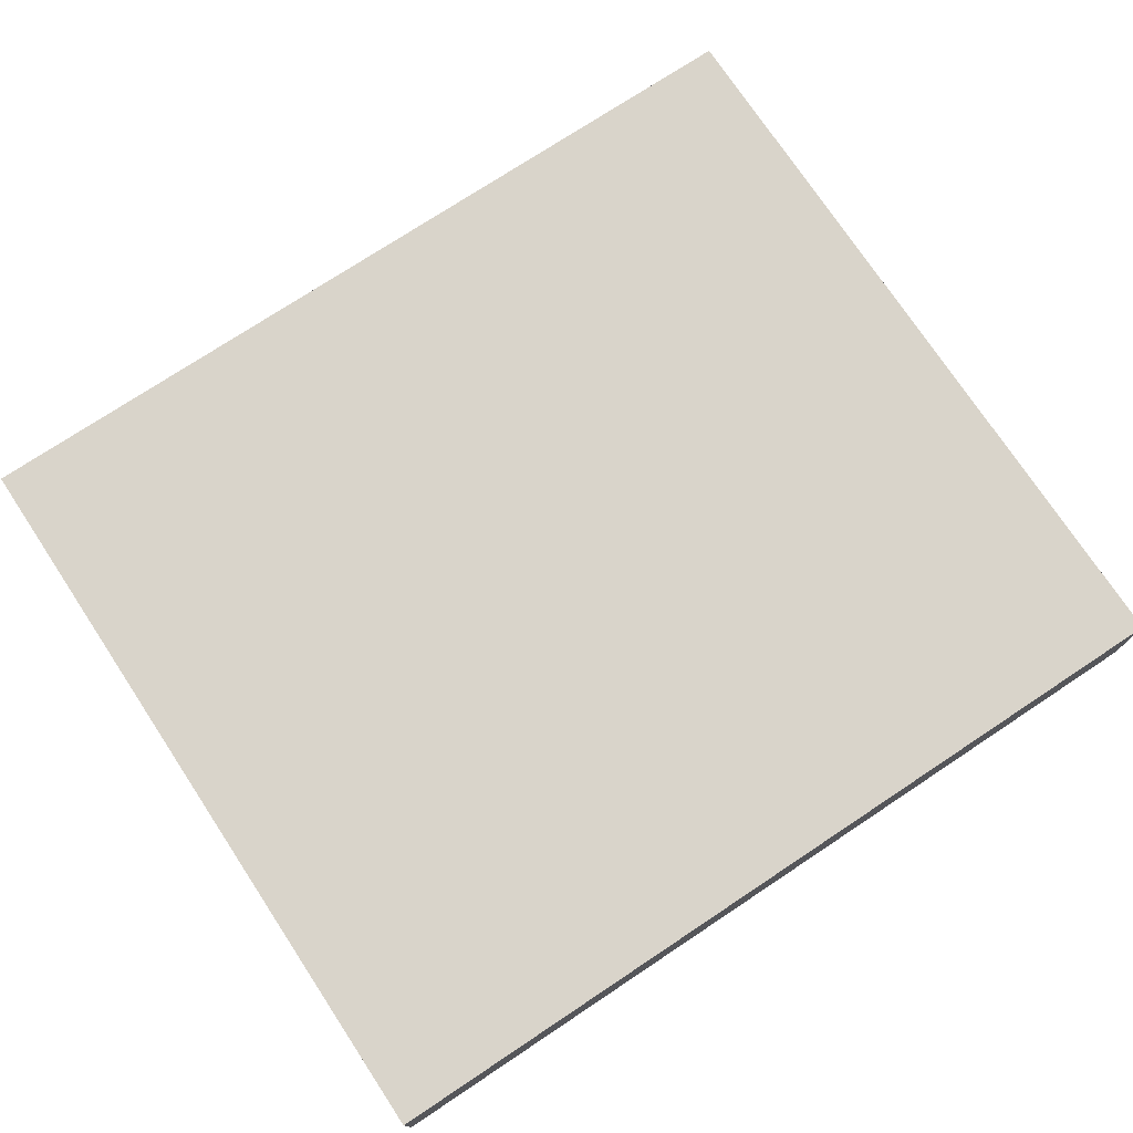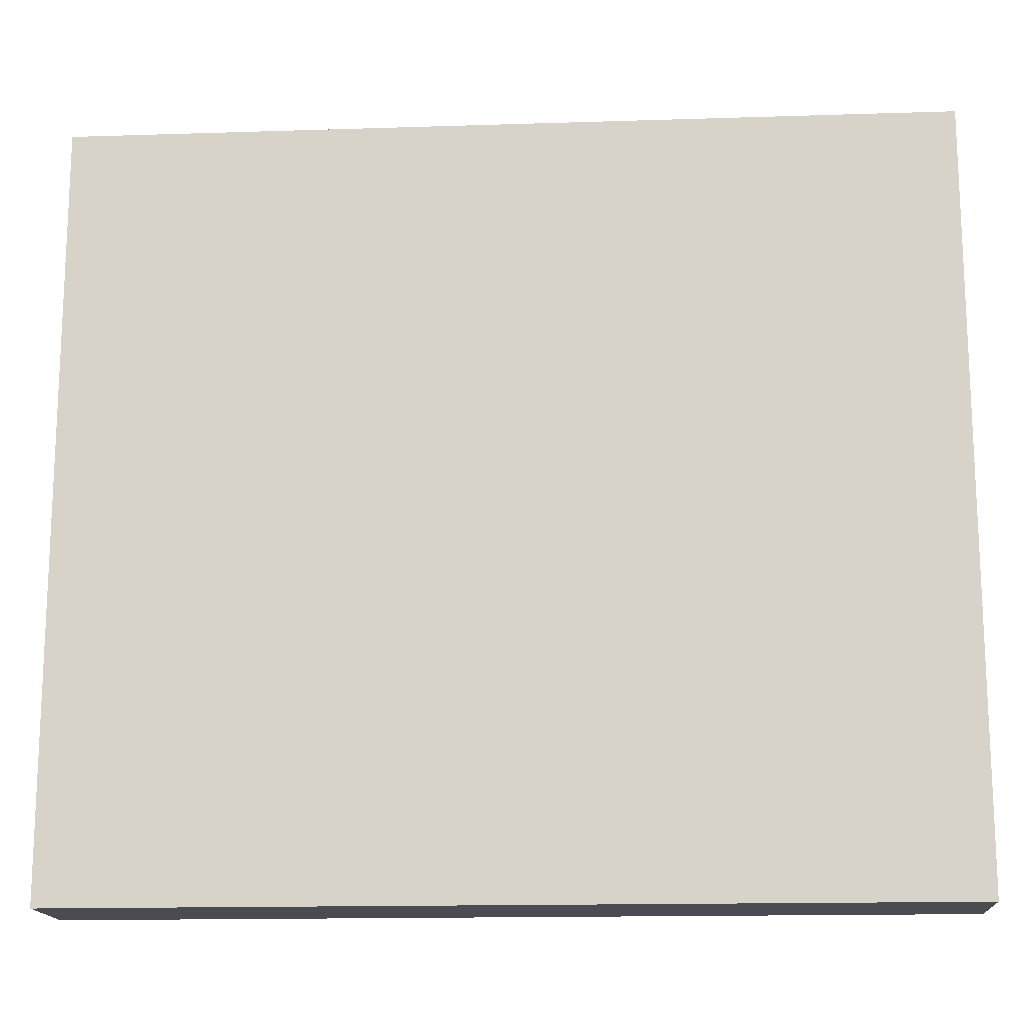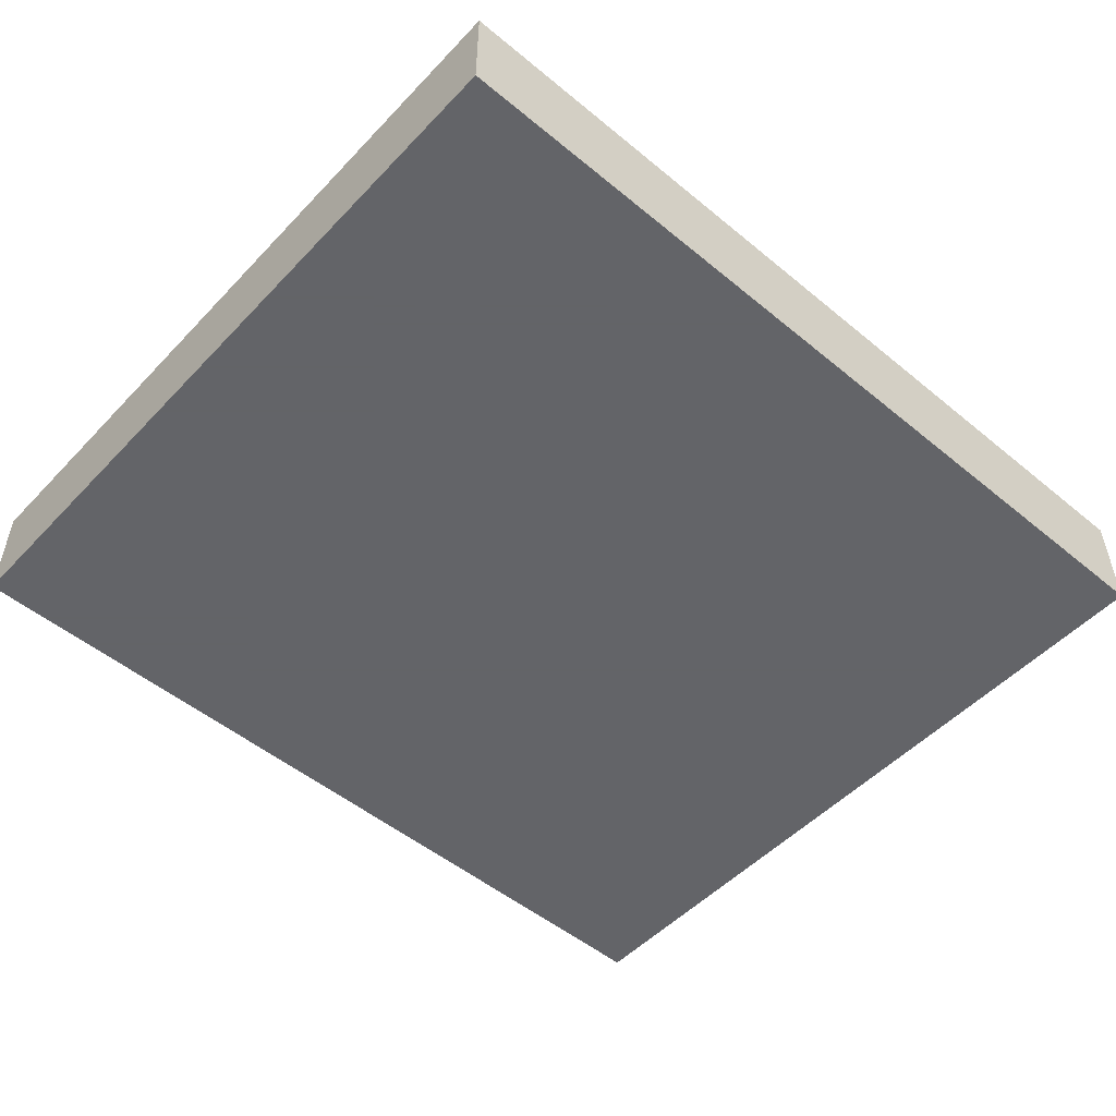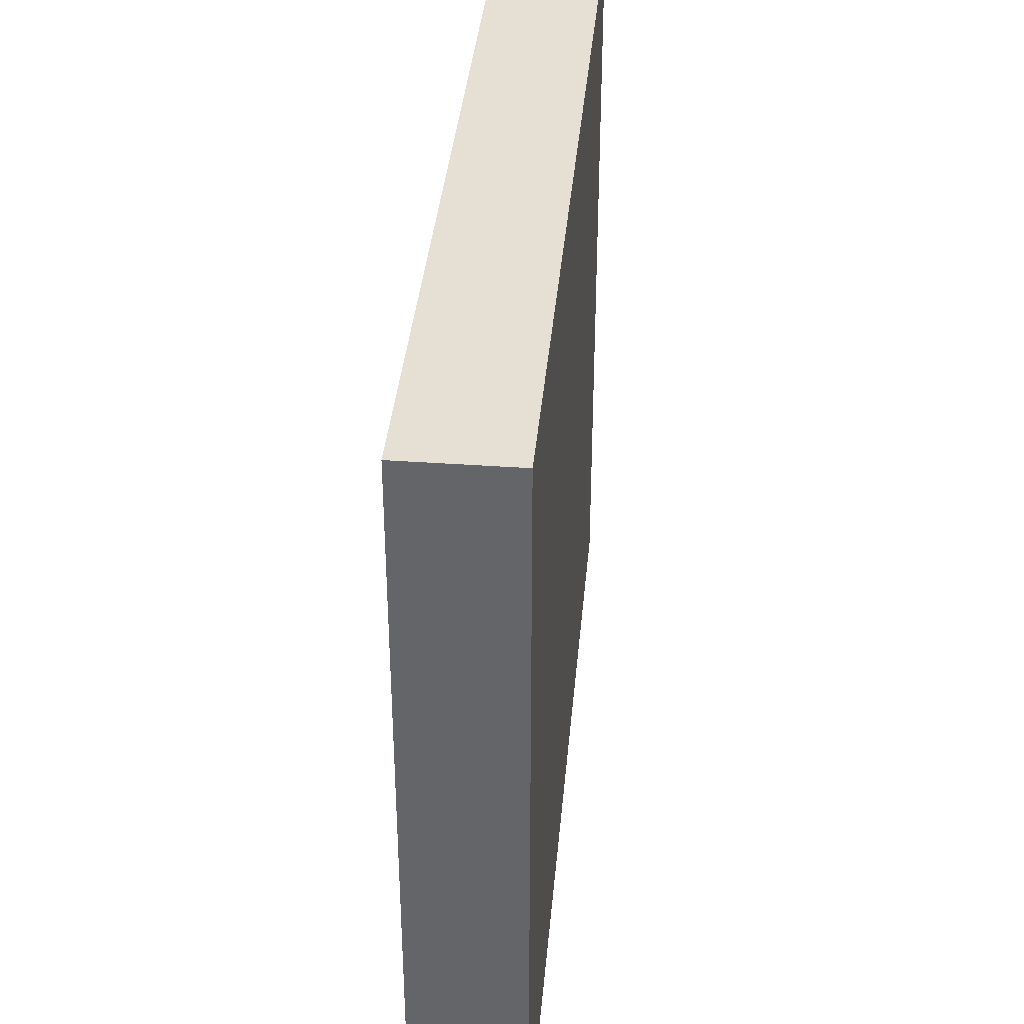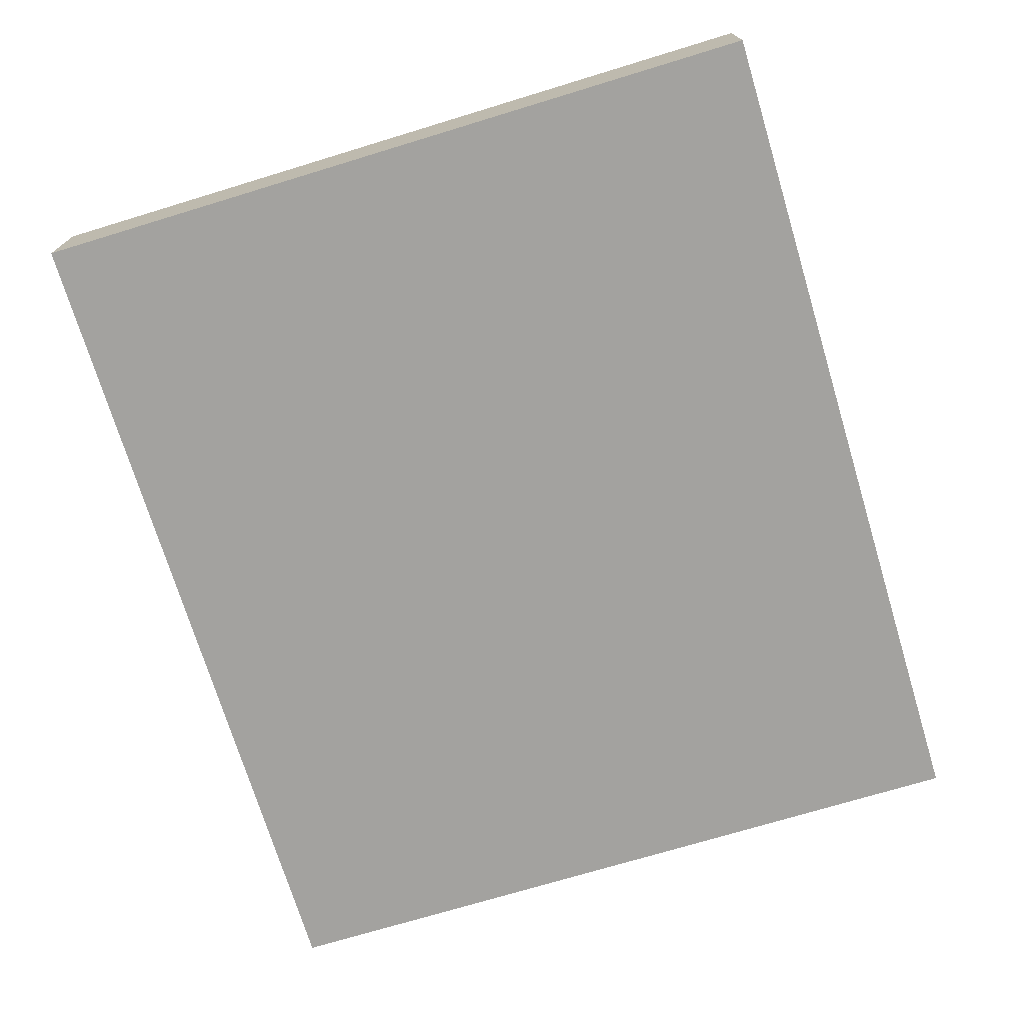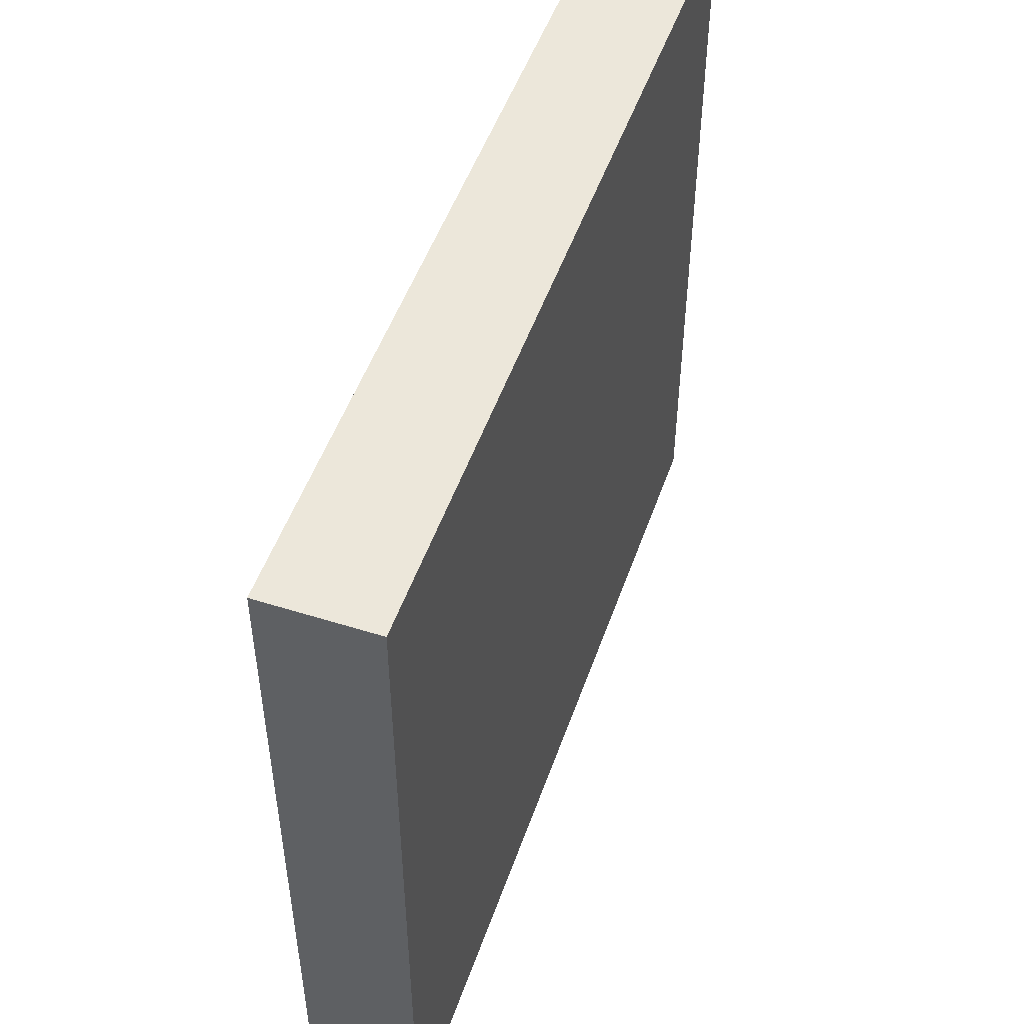
<metadata>
{"format":"obj","ext":"obj","renderer":"f3d","projection":"perspective","resolution":1024,"background":"white","views":[{"elev":74.8,"azim":-33.5,"up":"+Y"},{"elev":-15.5,"azim":-176.1,"up":"+Z"},{"elev":-51.3,"azim":-41.8,"up":"+Y"},{"elev":37.9,"azim":95.2,"up":"+Z"},{"elev":-72.6,"azim":106.9,"up":"+Y"},{"elev":50.6,"azim":109.0,"up":"+Z"}]}
</metadata>
<code>
v 2304 -1040 112
v 2304 -1056 0
v 2304 -1040 0
v 2304 -1056 112
v 2176 -1056 112
v 2176 -1040 0
v 2176 -1056 0
v 2176 -1040 112
f 1 2 3
f 1 4 2
f 5 6 7
f 5 8 6
f 6 2 7
f 6 3 2
f 5 1 8
f 5 4 1
f 4 7 2
f 4 5 7
f 8 3 6
f 8 1 3

</code>
